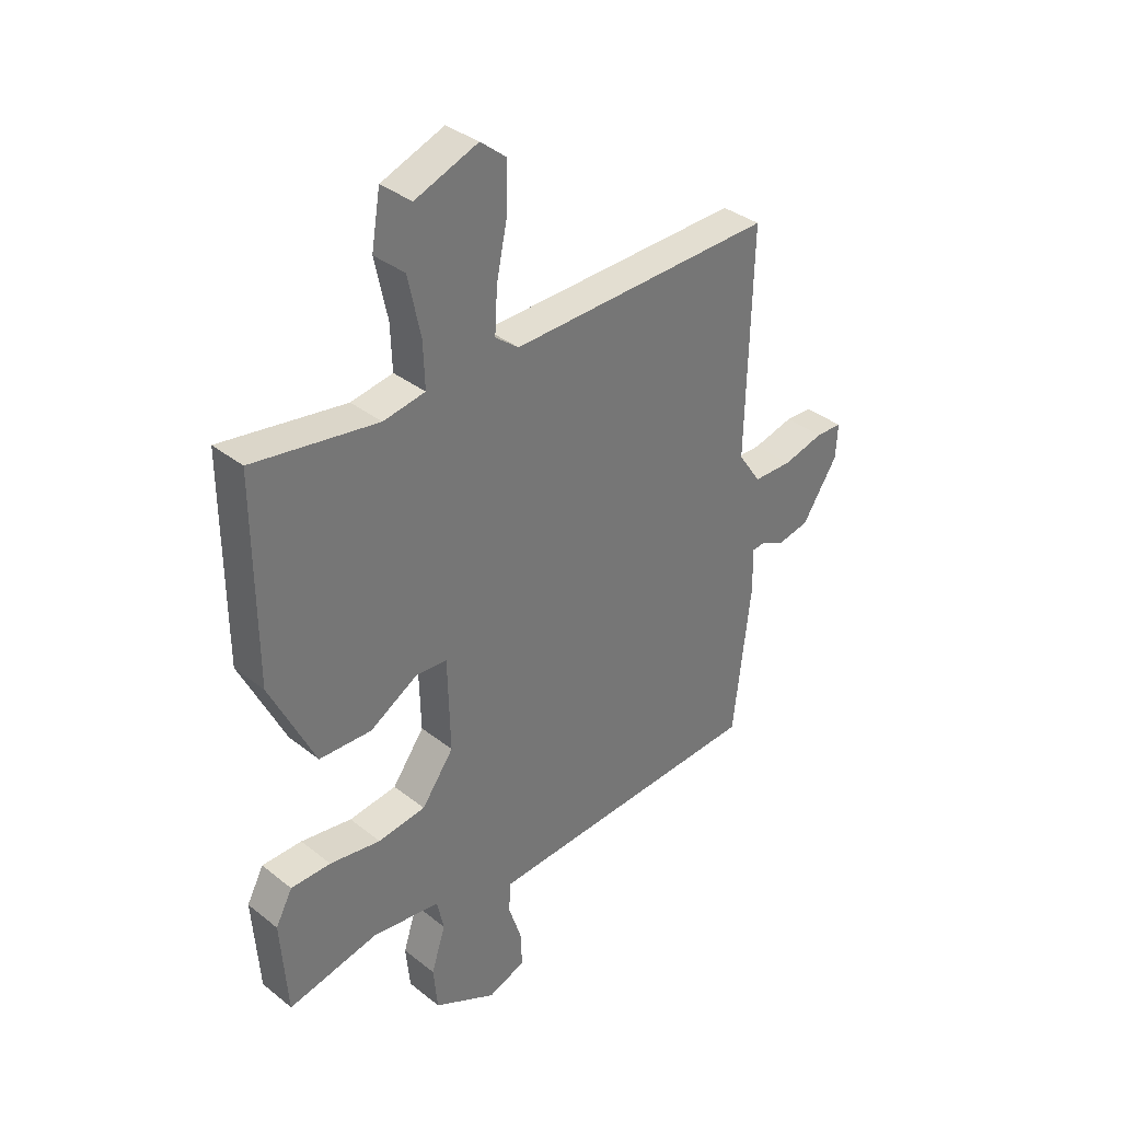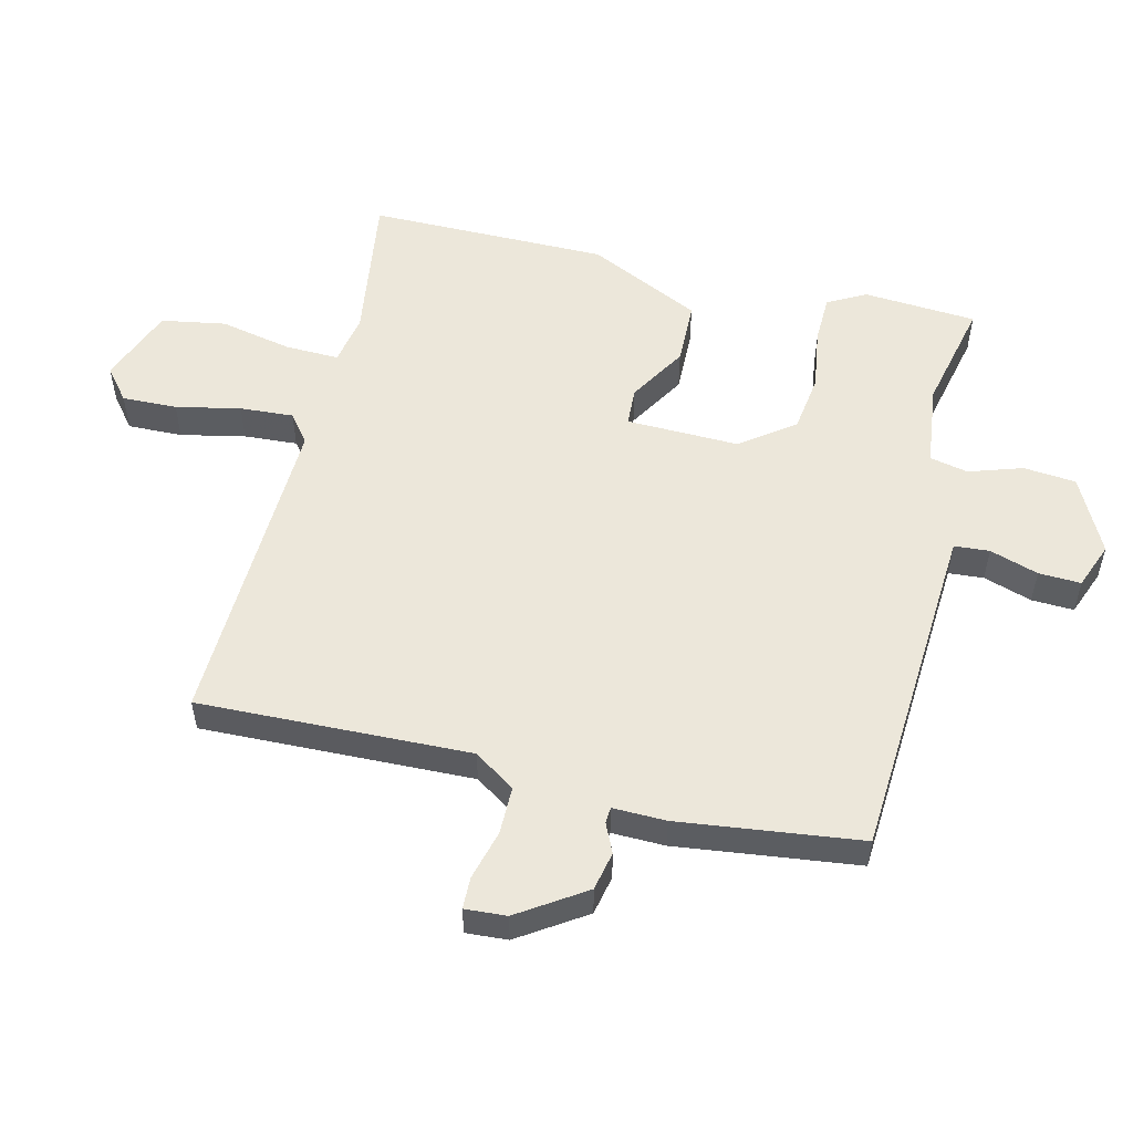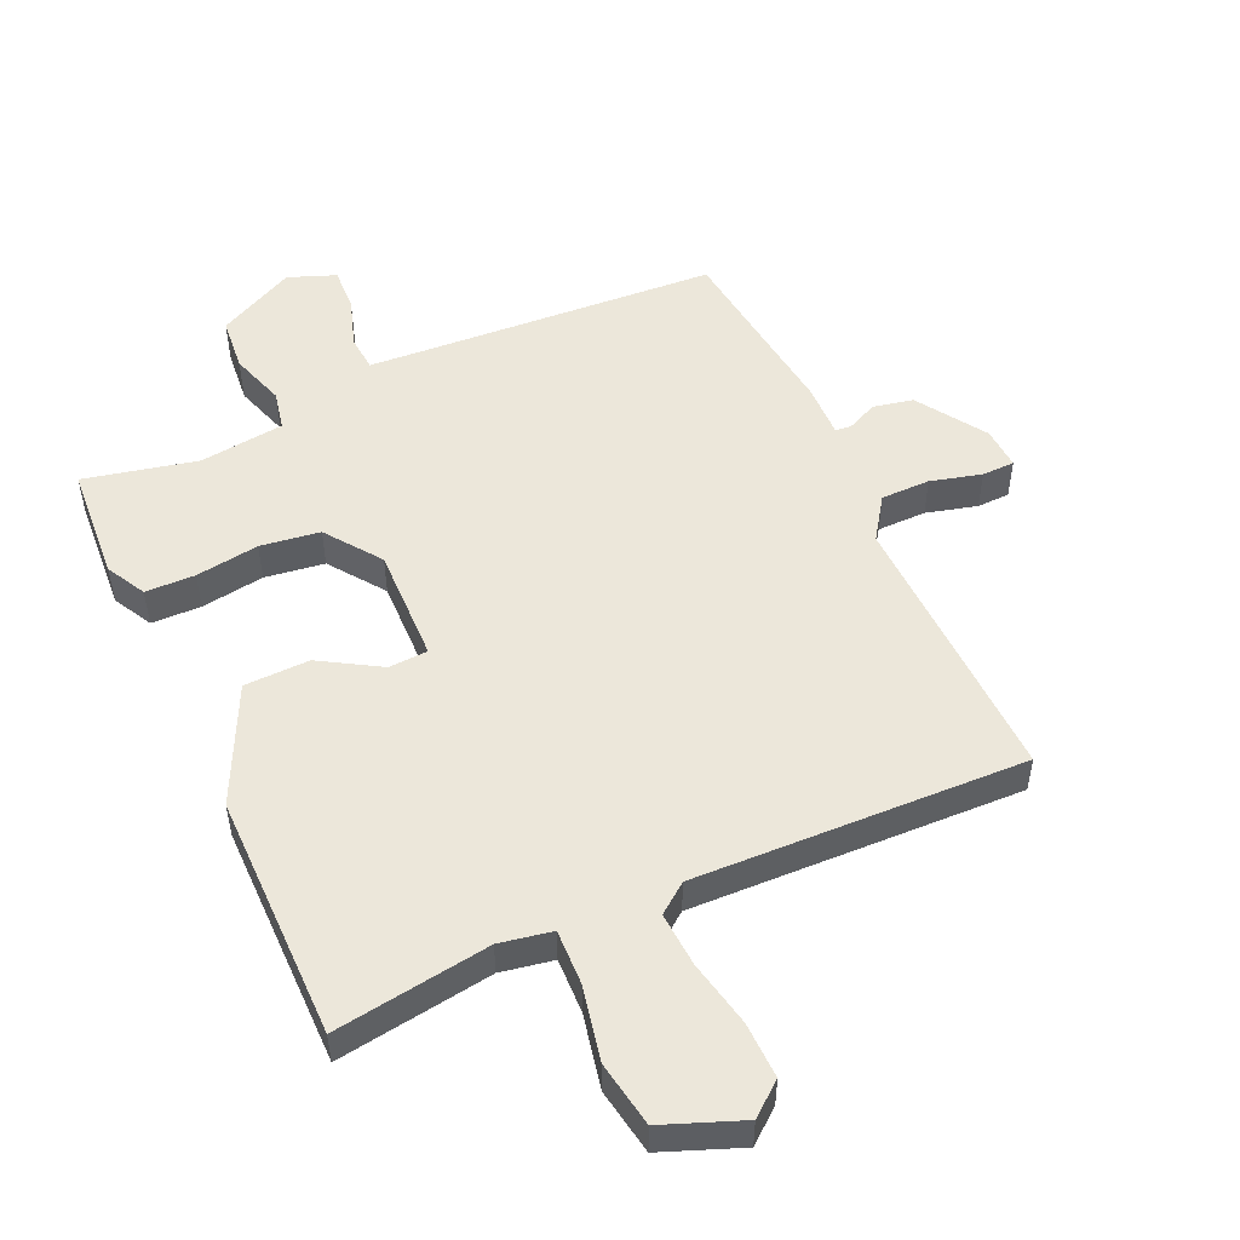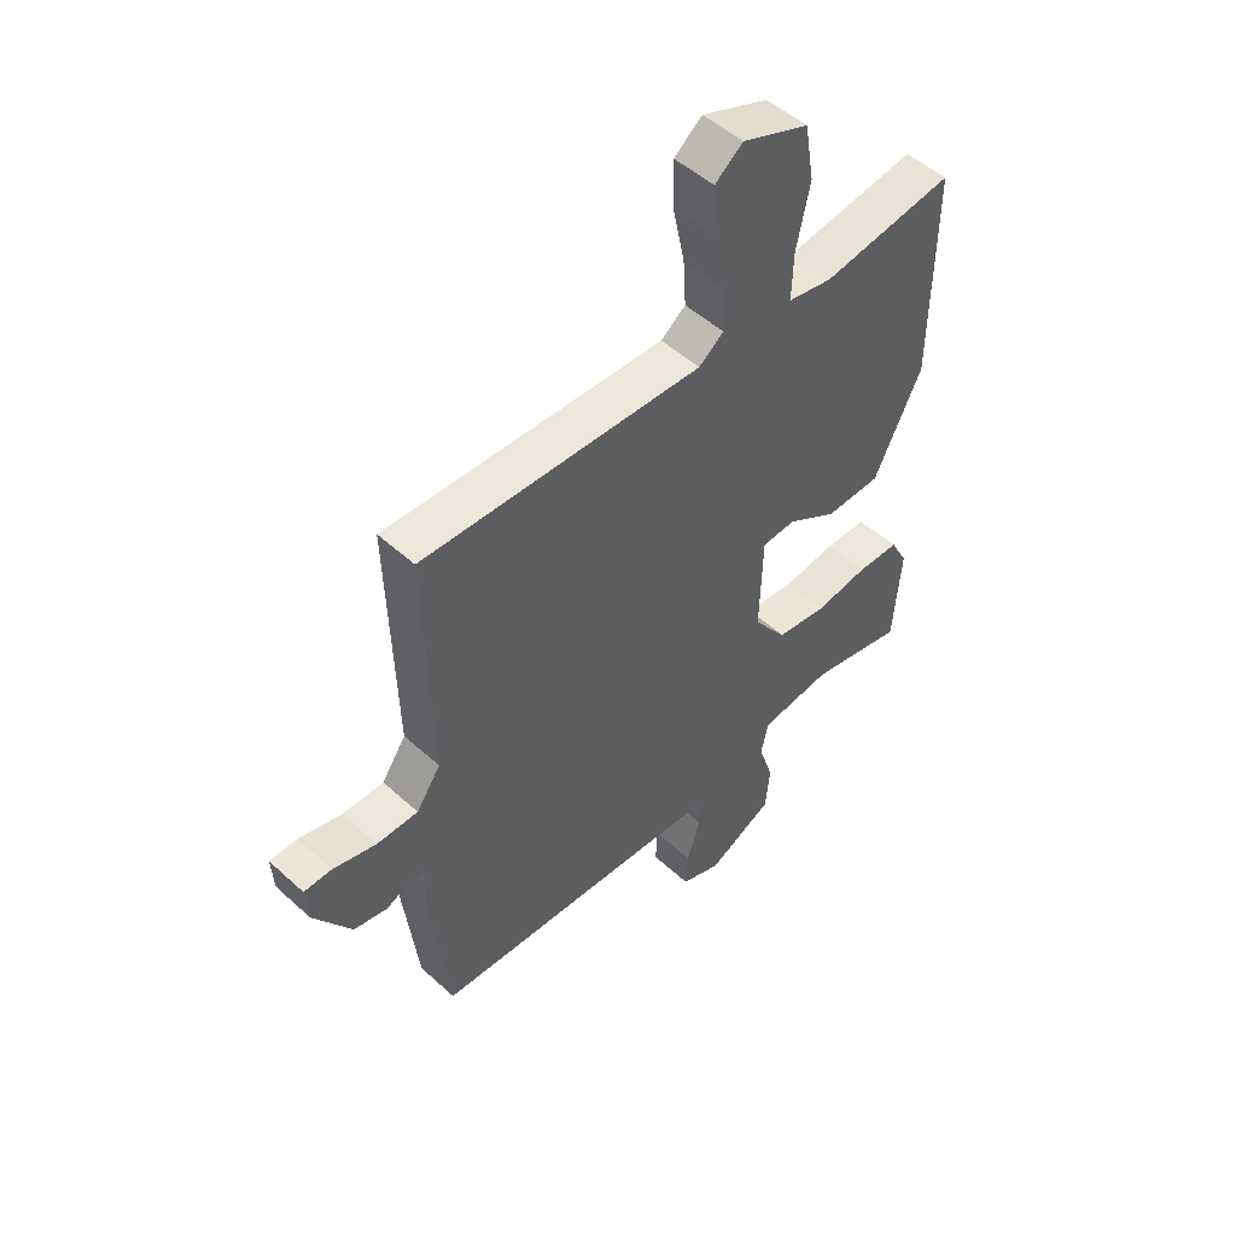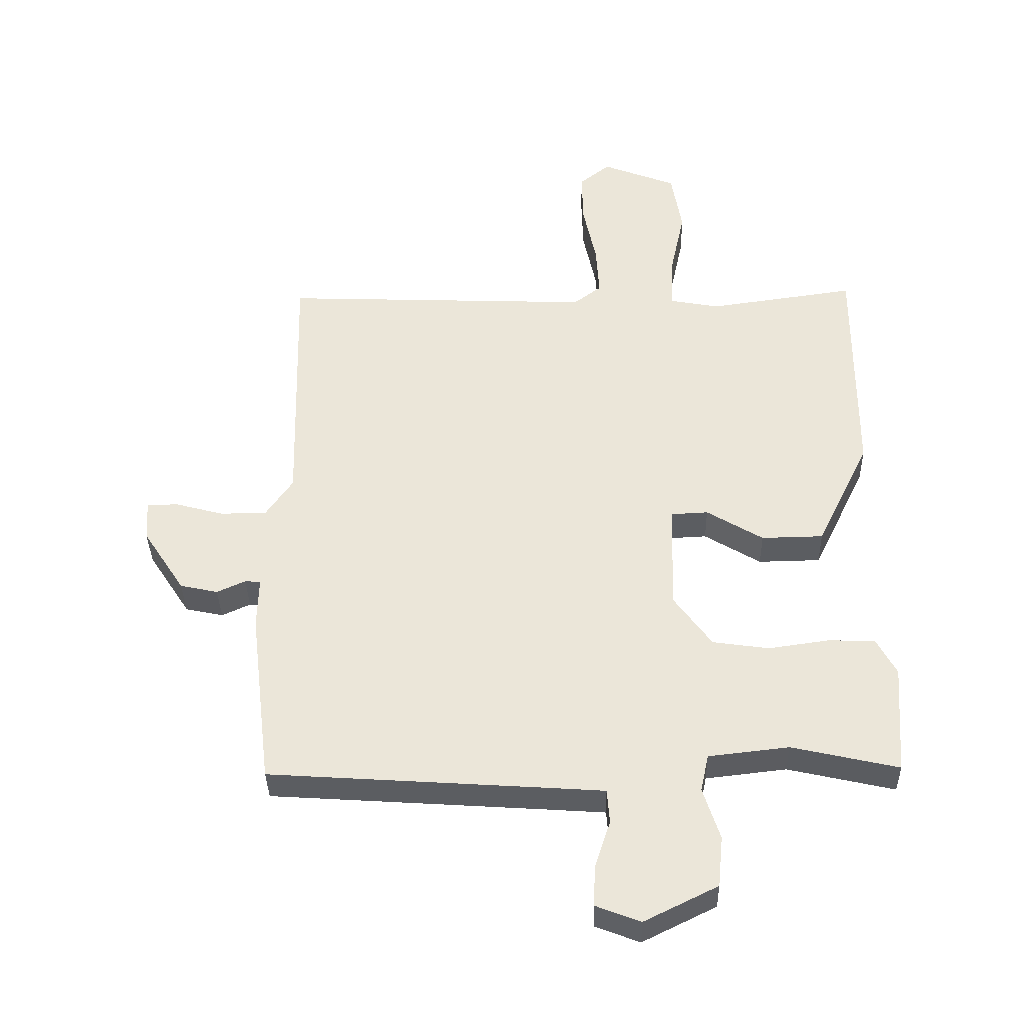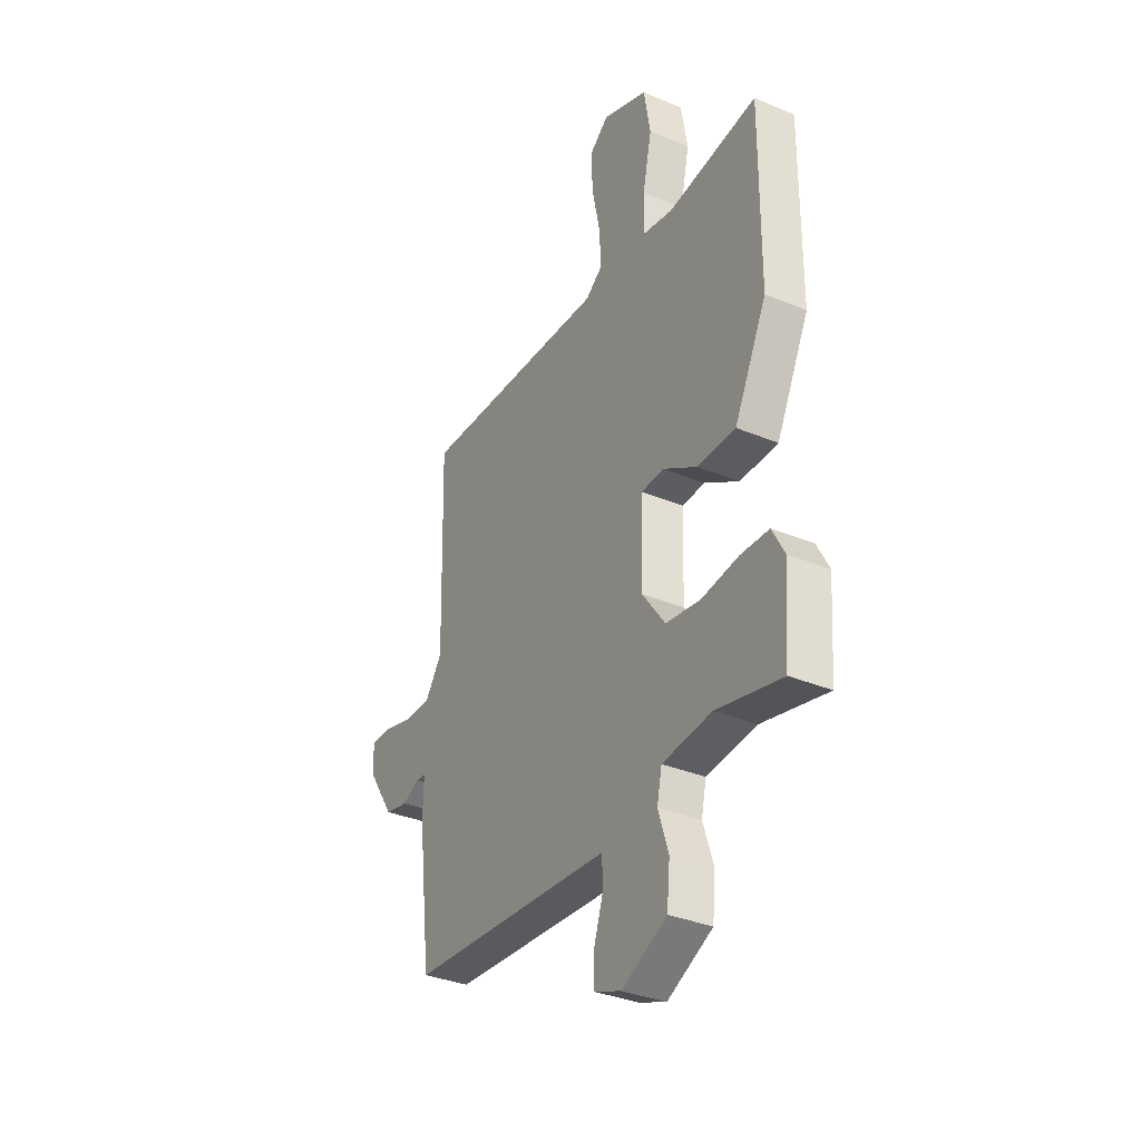
<metadata>
{"format":"obj","ext":"obj","renderer":"f3d","projection":"perspective","resolution":1024,"background":"white","views":[{"elev":35.1,"azim":-43.7,"up":"+Z"},{"elev":53.9,"azim":103.4,"up":"+Y"},{"elev":51.6,"azim":-24.6,"up":"+Y"},{"elev":50.5,"azim":134.8,"up":"+Z"},{"elev":-36.3,"azim":-178.8,"up":"+Z"},{"elev":-34.2,"azim":-119.5,"up":"+Z"}]}
</metadata>
<code>
v -0.5 0.07 -0.5
v -0.513 0.07 -0.323
v -0.481 0.07 -0.263
v -0.405 0.07 -0.261
v -0.308 0.07 -0.275
v -0.217 0.07 -0.262
v -0.156 0.07 -0.178
v -0.161 0.07 -0.002
v -0.221 0.07 0.001
v -0.312 0.07 -0.054
v -0.412 0.07 -0.052
v -0.498 0.07 0.124
v -0.5 0.07 0.5
v -0.262 0.07 0.466
v -0.182 0.07 0.481
v -0.185 0.07 0.566
v -0.209 0.07 0.678
v -0.192 0.07 0.779
v -0.072 0.07 0.826
v -0.022 0.07 0.786
v -0.024 0.07 0.7
v -0.045 0.07 0.599
v -0.05 0.07 0.515
v -0.005 0.07 0.481
v 0.5 0.07 0.5
v 0.489 0.07 0.075
v 0.533 0.07 0.011
v 0.608 0.07 0.011
v 0.686 0.07 0.032
v 0.736 0.07 0.031
v 0.732 0.07 -0.034
v 0.664 0.07 -0.138
v 0.603 0.07 -0.151
v 0.557 0.07 -0.13
v 0.532 0.07 -0.132
v 0.534 0.07 -0.215
v 0.5 0.07 -0.5
v 0.048 0.07 -0.53
v -0.037 0.07 -0.536
v -0.041 0.07 -0.591
v -0.016 0.07 -0.667
v -0.013 0.07 -0.733
v -0.085 0.07 -0.761
v -0.204 0.07 -0.702
v -0.212 0.07 -0.62
v -0.185 0.07 -0.536
v -0.198 0.07 -0.476
v -0.328 0.07 -0.461
v -0.5 0 -0.5
v -0.513 0 -0.323
v -0.481 0 -0.263
v -0.405 0 -0.261
v -0.308 0 -0.275
v -0.217 0 -0.262
v -0.156 0 -0.178
v -0.161 0 -0.002
v -0.221 0 0.001
v -0.312 0 -0.054
v -0.412 0 -0.052
v -0.498 0 0.124
v -0.5 0 0.5
v -0.262 0 0.466
v -0.182 0 0.481
v -0.185 0 0.566
v -0.209 0 0.678
v -0.192 0 0.779
v -0.072 0 0.826
v -0.022 0 0.786
v -0.024 0 0.7
v -0.045 0 0.599
v -0.05 0 0.515
v -0.005 0 0.481
v 0.5 0 0.5
v 0.489 0 0.075
v 0.533 0 0.011
v 0.608 0 0.011
v 0.686 0 0.032
v 0.736 0 0.031
v 0.732 0 -0.034
v 0.664 0 -0.138
v 0.603 0 -0.151
v 0.557 0 -0.13
v 0.532 0 -0.132
v 0.534 0 -0.215
v 0.5 0 -0.5
v 0.048 0 -0.53
v -0.037 0 -0.536
v -0.041 0 -0.591
v -0.016 0 -0.667
v -0.013 0 -0.733
v -0.085 0 -0.761
v -0.204 0 -0.702
v -0.212 0 -0.62
v -0.185 0 -0.536
v -0.198 0 -0.476
v -0.328 0 -0.461
f 44 45 46
f 43 44 46
f 42 43 46
f 41 42 46
f 40 41 46
f 39 40 46 47
f 38 39 47
f 37 38 47
f 36 37 47
f 35 36 47
f 32 33 34
f 31 32 34
f 30 31 34
f 29 30 34
f 28 29 34
f 27 28 34 35
f 35 47 48
f 27 35 48
f 26 27 48
f 20 21 22
f 19 20 22
f 18 19 22
f 17 18 22
f 16 17 22
f 15 16 22 23
f 12 13 14
f 11 12 14
f 10 11 14
f 9 10 14
f 8 9 14 15
f 3 4 5
f 2 3 5
f 1 2 5
f 48 1 5
f 48 5 6
f 26 48 6 7
f 26 7 8
f 25 26 8
f 24 25 8
f 8 15 23 24
f 94 93 92
f 94 92 91
f 94 91 90
f 94 90 89
f 94 89 88
f 95 94 88 87
f 95 87 86
f 95 86 85
f 95 85 84
f 95 84 83
f 82 81 80
f 82 80 79
f 82 79 78
f 82 78 77
f 82 77 76
f 83 82 76 75
f 96 95 83
f 96 83 75
f 96 75 74
f 70 69 68
f 70 68 67
f 70 67 66
f 70 66 65
f 70 65 64
f 71 70 64 63
f 62 61 60
f 62 60 59
f 62 59 58
f 62 58 57
f 63 62 57 56
f 53 52 51
f 53 51 50
f 53 50 49
f 53 49 96
f 54 53 96
f 55 54 96 74
f 56 55 74
f 56 74 73
f 56 73 72
f 72 71 63 56
f 1 49 50 2
f 2 50 51 3
f 3 51 52 4
f 4 52 53 5
f 5 53 54 6
f 6 54 55 7
f 7 55 56 8
f 8 56 57 9
f 9 57 58 10
f 10 58 59 11
f 11 59 60 12
f 12 60 61 13
f 13 61 62 14
f 14 62 63 15
f 15 63 64 16
f 16 64 65 17
f 17 65 66 18
f 18 66 67 19
f 19 67 68 20
f 20 68 69 21
f 21 69 70 22
f 22 70 71 23
f 23 71 72 24
f 24 72 73 25
f 25 73 74 26
f 26 74 75 27
f 27 75 76 28
f 28 76 77 29
f 29 77 78 30
f 30 78 79 31
f 31 79 80 32
f 32 80 81 33
f 33 81 82 34
f 34 82 83 35
f 35 83 84 36
f 36 84 85 37
f 37 85 86 38
f 38 86 87 39
f 39 87 88 40
f 40 88 89 41
f 41 89 90 42
f 42 90 91 43
f 43 91 92 44
f 44 92 93 45
f 45 93 94 46
f 46 94 95 47
f 47 95 96 48
f 48 96 49 1

</code>
